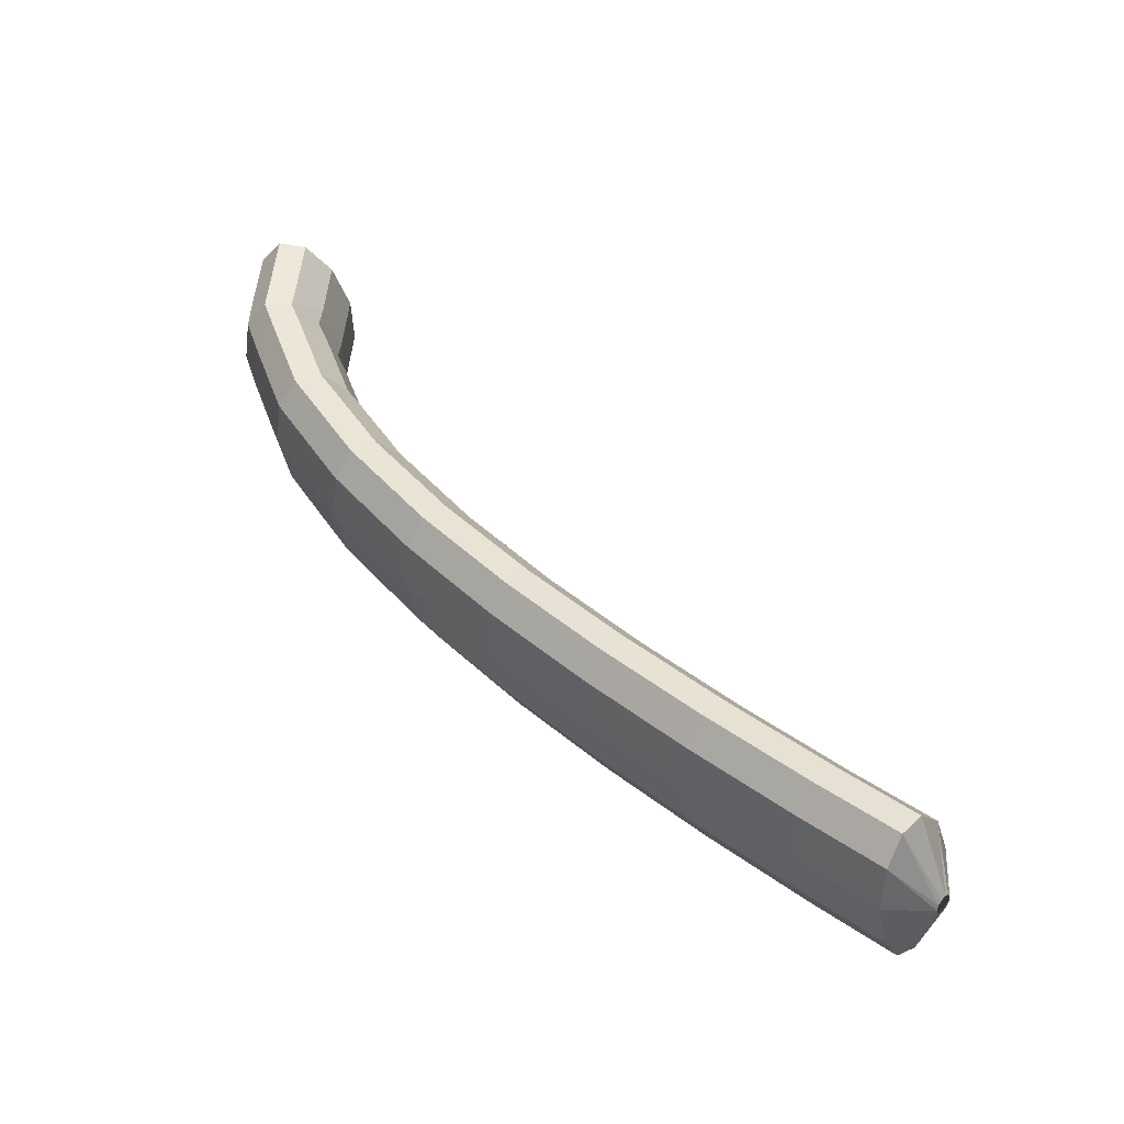
<metadata>
{"format":"obj","ext":"obj","renderer":"f3d","projection":"perspective","resolution":1024,"background":"white","views":[{"elev":-33.2,"azim":-107.4,"up":"+Z"}]}
</metadata>
<code>
g tube1
v 140.7 157.1 153.2
v 140.5 157.3 153.3
v 140.4 157.6 153.3
v 140.5 157.8 153.3
v 140.7 158 153.3
v 141 158 153.3
v 141.3 157.9 153.3
v 141.4 157.7 153.3
v 141.4 157.4 153.2
v 141.2 157.2 153.2
v 141 157.1 153.2
v 140.7 157.1 153.2
v 139.7 155.5 151.5
v 137.5 157.1 151.8
v 136.3 158.9 152.1
v 136.6 160.3 152.2
v 138.2 160.9 152.2
v 140.7 160.5 152.1
v 143.2 159.2 151.8
v 144.9 157.5 151.5
v 145.4 155.8 151.3
v 144.4 154.7 151.2
v 142.3 154.6 151.3
v 139.7 155.5 151.5
v 139.6 155.7 150
v 137.4 157.3 150.3
v 136.3 159.1 150.6
v 136.5 160.5 150.7
v 138.2 161.1 150.7
v 140.6 160.7 150.5
v 143.1 159.4 150.3
v 144.9 157.6 150
v 145.3 156 149.7
v 144.3 154.9 149.7
v 142.2 154.8 149.8
v 139.6 155.7 150
v 139.5 155.9 148.5
v 137.3 157.5 148.7
v 136.2 159.2 149
v 136.5 160.7 149.2
v 138.1 161.3 149.2
v 140.5 160.9 149
v 143 159.6 148.7
v 144.8 157.8 148.4
v 145.2 156.2 148.2
v 144.2 155.1 148.1
v 142.1 155 148.2
v 139.5 155.9 148.5
v 139.5 156.1 147.5
v 137.3 157.6 147.7
v 136.1 159.4 147.7
v 136.4 160.8 147.5
v 138 161.4 147.3
v 140.4 161 146.9
v 142.9 159.8 146.6
v 144.7 158 146.5
v 145.1 156.3 146.6
v 144.2 155.3 146.8
v 142.1 155.2 147.1
v 139.5 156.1 147.5
v 139.2 155.7 146.5
v 137 157.3 146.6
v 135.8 159 146.5
v 136 160.4 146
v 137.5 161 145.4
v 139.9 160.5 144.9
v 142.4 159.2 144.7
v 144.2 157.5 144.7
v 144.8 155.9 145
v 143.8 154.9 145.6
v 141.8 154.8 146.1
v 139.2 155.7 146.5
v 138.9 155.3 145.1
v 136.6 156.9 145.2
v 135.4 158.6 145
v 135.6 160 144.5
v 137.2 160.5 144
v 139.6 160.1 143.5
v 142 158.8 143.2
v 143.8 157.1 143.2
v 144.4 155.5 143.6
v 143.5 154.5 144.1
v 141.4 154.4 144.7
v 138.9 155.3 145.1
v 138.5 154.9 143.6
v 136.2 156.4 143.7
v 135 158.2 143.5
v 135.2 159.5 143.1
v 136.8 160.1 142.5
v 139.2 159.7 142
v 141.7 158.4 141.7
v 143.5 156.7 141.8
v 144 155 142.1
v 143.1 154 142.6
v 141 154 143.2
v 138.5 154.9 143.6
v 138.2 154.5 142.4
v 135.9 156.1 142.5
v 134.7 157.8 142.2
v 134.8 159.1 141.6
v 136.3 159.6 140.9
v 138.7 159.2 140.3
v 141.2 157.9 140.1
v 143 156.2 140.2
v 143.6 154.6 140.6
v 142.7 153.7 141.3
v 140.7 153.6 141.9
v 138.2 154.5 142.4
v 137.7 153.9 141.3
v 135.5 155.5 141.3
v 134.2 157.1 140.9
v 134.3 158.4 140.2
v 135.8 158.8 139.4
v 138.2 158.4 138.8
v 140.6 157.1 138.5
v 142.5 155.4 138.7
v 143.1 153.9 139.3
v 142.3 153 140.1
v 140.3 153 140.8
v 137.7 153.9 141.3
v 137.2 153.2 140
v 135 154.8 140
v 133.7 156.4 139.6
v 133.8 157.7 138.9
v 135.3 158.2 138.1
v 137.6 157.7 137.5
v 140.1 156.4 137.2
v 142 154.7 137.4
v 142.6 153.2 137.9
v 141.8 152.3 138.7
v 139.8 152.3 139.5
v 137.2 153.2 140
v 136.7 152.5 138.6
v 134.5 154.1 138.7
v 133.2 155.7 138.3
v 133.3 157 137.6
v 134.8 157.5 136.8
v 137.1 157 136.1
v 139.6 155.7 135.9
v 141.5 154 136
v 142.1 152.5 136.6
v 141.3 151.6 137.4
v 139.3 151.6 138.2
v 136.7 152.5 138.6
v 136.3 151.9 137.4
v 134 153.4 137.5
v 132.7 155.1 137
v 132.8 156.3 136.2
v 134.3 156.7 135.4
v 136.6 156.2 134.7
v 139.1 154.9 134.4
v 141 153.3 134.7
v 141.6 151.8 135.3
v 140.8 150.9 136.1
v 138.8 151 136.9
v 136.3 151.9 137.4
v 135.8 151.1 136.3
v 133.5 152.7 136.3
v 132.2 154.3 135.8
v 132.2 155.4 135
v 133.7 155.8 134.1
v 136 155.3 133.4
v 138.5 154 133.1
v 140.4 152.4 133.4
v 141 151 134.1
v 140.2 150.1 135
v 138.3 150.2 135.8
v 135.8 151.1 136.3
v 135.2 150.3 135.1
v 132.9 151.8 135.1
v 131.6 153.4 134.6
v 131.7 154.6 133.8
v 133.1 155 132.9
v 135.4 154.5 132.2
v 137.9 153.2 131.9
v 139.8 151.6 132.1
v 140.5 150.1 132.8
v 139.7 149.3 133.7
v 137.7 149.4 134.6
v 135.2 150.3 135.1
v 134.7 149.5 133.9
v 132.4 151 133.9
v 131.1 152.6 133.4
v 131.1 153.8 132.6
v 132.5 154.2 131.7
v 134.9 153.6 130.9
v 137.4 152.4 130.7
v 139.2 150.7 130.9
v 139.9 149.3 131.6
v 139.1 148.5 132.5
v 137.2 148.5 133.4
v 134.7 149.5 133.9
v 134.1 148.7 132.7
v 131.8 150.2 132.7
v 130.5 151.8 132.2
v 130.6 152.9 131.3
v 132 153.3 130.4
v 134.3 152.8 129.7
v 136.8 151.5 129.4
v 138.7 149.9 129.7
v 139.3 148.4 130.4
v 138.6 147.7 131.3
v 136.6 147.8 132.2
v 134.1 148.7 132.7
v 133.6 147.8 131.7
v 131.3 149.3 131.6
v 129.9 150.9 131.1
v 130 152 130.2
v 131.4 152.4 129.2
v 133.7 151.8 128.5
v 136.2 150.5 128.2
v 138 148.9 128.5
v 138.7 147.5 129.2
v 138 146.8 130.2
v 136.1 146.9 131.1
v 133.6 147.8 131.7
v 133 146.9 130.5
v 130.7 148.4 130.5
v 129.3 150 130
v 129.4 151.1 129
v 130.8 151.5 128.1
v 133.1 150.9 127.3
v 135.6 149.6 127
v 137.5 148 127.3
v 138.1 146.6 128.1
v 137.4 145.9 129.1
v 135.5 146 130
v 133 146.9 130.5
v 132.4 146 129.4
v 130.1 147.5 129.4
v 128.8 149.1 128.8
v 128.8 150.2 127.9
v 130.2 150.5 126.9
v 132.5 150 126.2
v 135 148.7 125.9
v 136.9 147.1 126.2
v 137.6 145.7 126.9
v 136.8 144.9 127.9
v 134.9 145.1 128.8
v 132.4 146 129.4
v 131.8 145.1 128.3
v 129.5 146.6 128.2
v 128.2 148.2 127.7
v 128.2 149.3 126.7
v 129.6 149.6 125.7
v 131.9 149 125
v 134.4 147.8 124.7
v 136.3 146.2 125
v 137 144.8 125.8
v 136.2 144.1 126.8
v 134.3 144.2 127.7
v 131.8 145.1 128.3
v 131.2 144.2 127.2
v 128.9 145.7 127.2
v 127.6 147.2 126.6
v 127.6 148.3 125.6
v 128.9 148.6 124.6
v 131.2 148 123.8
v 133.7 146.8 123.6
v 135.6 145.2 123.9
v 136.3 143.8 124.7
v 135.6 143.1 125.7
v 133.7 143.3 126.7
v 131.2 144.2 127.2
v 130.6 143.3 126.1
v 128.3 144.7 126.1
v 127 146.3 125.5
v 127 147.4 124.6
v 128.3 147.7 123.5
v 130.6 147.1 122.8
v 133.1 145.8 122.5
v 135 144.2 122.8
v 135.7 142.9 123.6
v 135 142.1 124.6
v 133.1 142.3 125.6
v 130.6 143.3 126.1
v 130 142.3 125
v 127.7 143.8 125
v 126.3 145.3 124.4
v 126.3 146.4 123.5
v 127.7 146.7 122.4
v 130 146.1 121.7
v 132.5 144.8 121.4
v 134.4 143.3 121.7
v 135.1 141.9 122.5
v 134.4 141.2 123.5
v 132.5 141.3 124.5
v 130 142.3 125
v 129.4 141.4 124
v 127.1 142.8 123.9
v 125.7 144.4 123.3
v 125.7 145.4 122.4
v 127.1 145.7 121.3
v 129.4 145.1 120.5
v 131.9 143.9 120.3
v 133.8 142.3 120.6
v 134.5 140.9 121.4
v 133.8 140.2 122.5
v 131.9 140.4 123.4
v 129.4 141.4 124
v 128.8 140.4 123
v 126.5 141.9 122.9
v 125.1 143.4 122.3
v 125.1 144.4 121.3
v 126.5 144.7 120.3
v 128.7 144.1 119.5
v 131.2 142.8 119.2
v 133.1 141.3 119.5
v 133.9 139.9 120.4
v 133.2 139.2 121.4
v 131.3 139.4 122.4
v 128.8 140.4 123
v 128.2 139.4 121.9
v 125.9 140.9 121.9
v 124.5 142.4 121.3
v 124.5 143.4 120.3
v 125.8 143.7 119.2
v 128.1 143.1 118.4
v 130.6 141.8 118.1
v 132.5 140.3 118.5
v 133.2 138.9 119.3
v 132.6 138.3 120.4
v 130.7 138.4 121.3
v 128.2 139.4 121.9
v 127.5 138.4 120.9
v 125.3 139.9 120.8
v 123.9 141.4 120.2
v 123.9 142.4 119.2
v 125.2 142.7 118.2
v 127.5 142.1 117.4
v 130 140.8 117.1
v 131.9 139.3 117.4
v 132.6 137.9 118.3
v 131.9 137.3 119.3
v 130 137.4 120.3
v 127.5 138.4 120.9
v 126.9 137.4 119.8
v 124.6 138.9 119.8
v 123.3 140.4 119.2
v 123.2 141.4 118.2
v 124.6 141.7 117.1
v 126.8 141.1 116.3
v 129.3 139.8 116
v 131.3 138.3 116.4
v 132 136.9 117.2
v 131.3 136.3 118.3
v 129.4 136.4 119.3
v 126.9 137.4 119.8
v 126.3 136.4 118.8
v 124 137.9 118.8
v 122.6 139.4 118.2
v 122.6 140.4 117.1
v 123.9 140.7 116.1
v 126.2 140 115.3
v 128.7 138.8 115
v 130.6 137.2 115.3
v 131.4 135.9 116.2
v 130.7 135.2 117.3
v 128.8 135.4 118.3
v 126.3 136.4 118.8
v 125.7 135.4 117.8
v 123.4 136.9 117.8
v 122 138.4 117.1
v 121.9 139.4 116.1
v 123.3 139.6 115
v 125.6 139 114.2
v 128 137.7 114
v 130 136.2 114.3
v 130.7 134.9 115.2
v 130 134.2 116.3
v 128.2 134.4 117.3
v 125.7 135.4 117.8
v 125 134.4 116.8
v 122.7 135.8 116.8
v 121.3 137.3 116.1
v 121.3 138.4 115.1
v 122.6 138.6 114
v 124.9 138 113.2
v 127.4 136.7 112.9
v 129.3 135.2 113.3
v 130.1 133.9 114.2
v 129.4 133.2 115.3
v 127.5 133.4 116.2
v 125 134.4 116.8
v 124.4 133.4 115.8
v 122.1 134.8 115.8
v 120.7 136.3 115.1
v 120.7 137.3 114.1
v 122 137.6 113
v 124.3 137 112.2
v 126.8 135.7 111.9
v 128.7 134.1 112.3
v 129.4 132.8 113.1
v 128.8 132.2 114.2
v 126.9 132.4 115.2
v 124.4 133.4 115.8
v 123.8 132.3 114.8
v 121.5 133.8 114.8
v 120.1 135.3 114.1
v 120 136.3 113.1
v 121.3 136.5 112
v 123.6 135.9 111.2
v 126.1 134.6 110.9
v 128 133.1 111.3
v 128.8 131.8 112.1
v 128.1 131.1 113.3
v 126.3 131.3 114.3
v 123.8 132.3 114.8
v 123.1 131.3 113.8
v 120.8 132.8 113.8
v 119.4 134.2 113.2
v 119.4 135.2 112.1
v 120.7 135.5 111
v 123 134.8 110.2
v 125.5 133.6 109.9
v 127.4 132 110.3
v 128.1 130.7 111.2
v 127.5 130.1 112.3
v 125.6 130.3 113.3
v 123.1 131.3 113.8
v 122.5 130.2 112.9
v 120.2 131.7 112.8
v 118.8 133.2 112.2
v 118.7 134.2 111.1
v 120.1 134.4 110
v 122.3 133.8 109.2
v 124.8 132.5 108.9
v 126.7 131 109.3
v 127.5 129.7 110.2
v 126.8 129 111.3
v 125 129.3 112.3
v 122.5 130.2 112.9
v 122.3 130.4 110.3
v 122.1 130.6 110.3
v 121.9 130.8 110.1
v 122 131 109.9
v 122.1 131 109.7
v 122.4 131 109.6
v 122.6 130.9 109.5
v 122.8 130.7 109.6
v 122.9 130.5 109.8
v 122.8 130.4 110
v 122.5 130.3 110.2
v 122.3 130.4 110.3
f 1 2 14
f 14 13 1
f 2 3 15
f 15 14 2
f 3 4 16
f 16 15 3
f 4 5 17
f 17 16 4
f 5 6 18
f 18 17 5
f 6 7 19
f 19 18 6
f 7 8 20
f 20 19 7
f 8 9 21
f 21 20 8
f 9 10 22
f 22 21 9
f 10 11 23
f 23 22 10
f 11 12 24
f 24 23 11
f 13 14 26
f 26 25 13
f 14 15 27
f 27 26 14
f 15 16 28
f 28 27 15
f 16 17 29
f 29 28 16
f 17 18 30
f 30 29 17
f 18 19 31
f 31 30 18
f 19 20 32
f 32 31 19
f 20 21 33
f 33 32 20
f 21 22 34
f 34 33 21
f 22 23 35
f 35 34 22
f 23 24 36
f 36 35 23
f 25 26 38
f 38 37 25
f 26 27 39
f 39 38 26
f 27 28 40
f 40 39 27
f 28 29 41
f 41 40 28
f 29 30 42
f 42 41 29
f 30 31 43
f 43 42 30
f 31 32 44
f 44 43 31
f 32 33 45
f 45 44 32
f 33 34 46
f 46 45 33
f 34 35 47
f 47 46 34
f 35 36 48
f 48 47 35
f 37 38 50
f 50 49 37
f 38 39 51
f 51 50 38
f 39 40 52
f 52 51 39
f 40 41 53
f 53 52 40
f 41 42 54
f 54 53 41
f 42 43 55
f 55 54 42
f 43 44 56
f 56 55 43
f 44 45 57
f 57 56 44
f 45 46 58
f 58 57 45
f 46 47 59
f 59 58 46
f 47 48 60
f 60 59 47
f 49 50 62
f 62 61 49
f 50 51 63
f 63 62 50
f 51 52 64
f 64 63 51
f 52 53 65
f 65 64 52
f 53 54 66
f 66 65 53
f 54 55 67
f 67 66 54
f 55 56 68
f 68 67 55
f 56 57 69
f 69 68 56
f 57 58 70
f 70 69 57
f 58 59 71
f 71 70 58
f 59 60 72
f 72 71 59
f 61 62 74
f 74 73 61
f 62 63 75
f 75 74 62
f 63 64 76
f 76 75 63
f 64 65 77
f 77 76 64
f 65 66 78
f 78 77 65
f 66 67 79
f 79 78 66
f 67 68 80
f 80 79 67
f 68 69 81
f 81 80 68
f 69 70 82
f 82 81 69
f 70 71 83
f 83 82 70
f 71 72 84
f 84 83 71
f 73 74 86
f 86 85 73
f 74 75 87
f 87 86 74
f 75 76 88
f 88 87 75
f 76 77 89
f 89 88 76
f 77 78 90
f 90 89 77
f 78 79 91
f 91 90 78
f 79 80 92
f 92 91 79
f 80 81 93
f 93 92 80
f 81 82 94
f 94 93 81
f 82 83 95
f 95 94 82
f 83 84 96
f 96 95 83
f 85 86 98
f 98 97 85
f 86 87 99
f 99 98 86
f 87 88 100
f 100 99 87
f 88 89 101
f 101 100 88
f 89 90 102
f 102 101 89
f 90 91 103
f 103 102 90
f 91 92 104
f 104 103 91
f 92 93 105
f 105 104 92
f 93 94 106
f 106 105 93
f 94 95 107
f 107 106 94
f 95 96 108
f 108 107 95
f 97 98 110
f 110 109 97
f 98 99 111
f 111 110 98
f 99 100 112
f 112 111 99
f 100 101 113
f 113 112 100
f 101 102 114
f 114 113 101
f 102 103 115
f 115 114 102
f 103 104 116
f 116 115 103
f 104 105 117
f 117 116 104
f 105 106 118
f 118 117 105
f 106 107 119
f 119 118 106
f 107 108 120
f 120 119 107
f 109 110 122
f 122 121 109
f 110 111 123
f 123 122 110
f 111 112 124
f 124 123 111
f 112 113 125
f 125 124 112
f 113 114 126
f 126 125 113
f 114 115 127
f 127 126 114
f 115 116 128
f 128 127 115
f 116 117 129
f 129 128 116
f 117 118 130
f 130 129 117
f 118 119 131
f 131 130 118
f 119 120 132
f 132 131 119
f 121 122 134
f 134 133 121
f 122 123 135
f 135 134 122
f 123 124 136
f 136 135 123
f 124 125 137
f 137 136 124
f 125 126 138
f 138 137 125
f 126 127 139
f 139 138 126
f 127 128 140
f 140 139 127
f 128 129 141
f 141 140 128
f 129 130 142
f 142 141 129
f 130 131 143
f 143 142 130
f 131 132 144
f 144 143 131
f 133 134 146
f 146 145 133
f 134 135 147
f 147 146 134
f 135 136 148
f 148 147 135
f 136 137 149
f 149 148 136
f 137 138 150
f 150 149 137
f 138 139 151
f 151 150 138
f 139 140 152
f 152 151 139
f 140 141 153
f 153 152 140
f 141 142 154
f 154 153 141
f 142 143 155
f 155 154 142
f 143 144 156
f 156 155 143
f 145 146 158
f 158 157 145
f 146 147 159
f 159 158 146
f 147 148 160
f 160 159 147
f 148 149 161
f 161 160 148
f 149 150 162
f 162 161 149
f 150 151 163
f 163 162 150
f 151 152 164
f 164 163 151
f 152 153 165
f 165 164 152
f 153 154 166
f 166 165 153
f 154 155 167
f 167 166 154
f 155 156 168
f 168 167 155
f 157 158 170
f 170 169 157
f 158 159 171
f 171 170 158
f 159 160 172
f 172 171 159
f 160 161 173
f 173 172 160
f 161 162 174
f 174 173 161
f 162 163 175
f 175 174 162
f 163 164 176
f 176 175 163
f 164 165 177
f 177 176 164
f 165 166 178
f 178 177 165
f 166 167 179
f 179 178 166
f 167 168 180
f 180 179 167
f 169 170 182
f 182 181 169
f 170 171 183
f 183 182 170
f 171 172 184
f 184 183 171
f 172 173 185
f 185 184 172
f 173 174 186
f 186 185 173
f 174 175 187
f 187 186 174
f 175 176 188
f 188 187 175
f 176 177 189
f 189 188 176
f 177 178 190
f 190 189 177
f 178 179 191
f 191 190 178
f 179 180 192
f 192 191 179
f 181 182 194
f 194 193 181
f 182 183 195
f 195 194 182
f 183 184 196
f 196 195 183
f 184 185 197
f 197 196 184
f 185 186 198
f 198 197 185
f 186 187 199
f 199 198 186
f 187 188 200
f 200 199 187
f 188 189 201
f 201 200 188
f 189 190 202
f 202 201 189
f 190 191 203
f 203 202 190
f 191 192 204
f 204 203 191
f 193 194 206
f 206 205 193
f 194 195 207
f 207 206 194
f 195 196 208
f 208 207 195
f 196 197 209
f 209 208 196
f 197 198 210
f 210 209 197
f 198 199 211
f 211 210 198
f 199 200 212
f 212 211 199
f 200 201 213
f 213 212 200
f 201 202 214
f 214 213 201
f 202 203 215
f 215 214 202
f 203 204 216
f 216 215 203
f 205 206 218
f 218 217 205
f 206 207 219
f 219 218 206
f 207 208 220
f 220 219 207
f 208 209 221
f 221 220 208
f 209 210 222
f 222 221 209
f 210 211 223
f 223 222 210
f 211 212 224
f 224 223 211
f 212 213 225
f 225 224 212
f 213 214 226
f 226 225 213
f 214 215 227
f 227 226 214
f 215 216 228
f 228 227 215
f 217 218 230
f 230 229 217
f 218 219 231
f 231 230 218
f 219 220 232
f 232 231 219
f 220 221 233
f 233 232 220
f 221 222 234
f 234 233 221
f 222 223 235
f 235 234 222
f 223 224 236
f 236 235 223
f 224 225 237
f 237 236 224
f 225 226 238
f 238 237 225
f 226 227 239
f 239 238 226
f 227 228 240
f 240 239 227
f 229 230 242
f 242 241 229
f 230 231 243
f 243 242 230
f 231 232 244
f 244 243 231
f 232 233 245
f 245 244 232
f 233 234 246
f 246 245 233
f 234 235 247
f 247 246 234
f 235 236 248
f 248 247 235
f 236 237 249
f 249 248 236
f 237 238 250
f 250 249 237
f 238 239 251
f 251 250 238
f 239 240 252
f 252 251 239
f 241 242 254
f 254 253 241
f 242 243 255
f 255 254 242
f 243 244 256
f 256 255 243
f 244 245 257
f 257 256 244
f 245 246 258
f 258 257 245
f 246 247 259
f 259 258 246
f 247 248 260
f 260 259 247
f 248 249 261
f 261 260 248
f 249 250 262
f 262 261 249
f 250 251 263
f 263 262 250
f 251 252 264
f 264 263 251
f 253 254 266
f 266 265 253
f 254 255 267
f 267 266 254
f 255 256 268
f 268 267 255
f 256 257 269
f 269 268 256
f 257 258 270
f 270 269 257
f 258 259 271
f 271 270 258
f 259 260 272
f 272 271 259
f 260 261 273
f 273 272 260
f 261 262 274
f 274 273 261
f 262 263 275
f 275 274 262
f 263 264 276
f 276 275 263
f 265 266 278
f 278 277 265
f 266 267 279
f 279 278 266
f 267 268 280
f 280 279 267
f 268 269 281
f 281 280 268
f 269 270 282
f 282 281 269
f 270 271 283
f 283 282 270
f 271 272 284
f 284 283 271
f 272 273 285
f 285 284 272
f 273 274 286
f 286 285 273
f 274 275 287
f 287 286 274
f 275 276 288
f 288 287 275
f 277 278 290
f 290 289 277
f 278 279 291
f 291 290 278
f 279 280 292
f 292 291 279
f 280 281 293
f 293 292 280
f 281 282 294
f 294 293 281
f 282 283 295
f 295 294 282
f 283 284 296
f 296 295 283
f 284 285 297
f 297 296 284
f 285 286 298
f 298 297 285
f 286 287 299
f 299 298 286
f 287 288 300
f 300 299 287
f 289 290 302
f 302 301 289
f 290 291 303
f 303 302 290
f 291 292 304
f 304 303 291
f 292 293 305
f 305 304 292
f 293 294 306
f 306 305 293
f 294 295 307
f 307 306 294
f 295 296 308
f 308 307 295
f 296 297 309
f 309 308 296
f 297 298 310
f 310 309 297
f 298 299 311
f 311 310 298
f 299 300 312
f 312 311 299
f 301 302 314
f 314 313 301
f 302 303 315
f 315 314 302
f 303 304 316
f 316 315 303
f 304 305 317
f 317 316 304
f 305 306 318
f 318 317 305
f 306 307 319
f 319 318 306
f 307 308 320
f 320 319 307
f 308 309 321
f 321 320 308
f 309 310 322
f 322 321 309
f 310 311 323
f 323 322 310
f 311 312 324
f 324 323 311
f 313 314 326
f 326 325 313
f 314 315 327
f 327 326 314
f 315 316 328
f 328 327 315
f 316 317 329
f 329 328 316
f 317 318 330
f 330 329 317
f 318 319 331
f 331 330 318
f 319 320 332
f 332 331 319
f 320 321 333
f 333 332 320
f 321 322 334
f 334 333 321
f 322 323 335
f 335 334 322
f 323 324 336
f 336 335 323
f 325 326 338
f 338 337 325
f 326 327 339
f 339 338 326
f 327 328 340
f 340 339 327
f 328 329 341
f 341 340 328
f 329 330 342
f 342 341 329
f 330 331 343
f 343 342 330
f 331 332 344
f 344 343 331
f 332 333 345
f 345 344 332
f 333 334 346
f 346 345 333
f 334 335 347
f 347 346 334
f 335 336 348
f 348 347 335
f 337 338 350
f 350 349 337
f 338 339 351
f 351 350 338
f 339 340 352
f 352 351 339
f 340 341 353
f 353 352 340
f 341 342 354
f 354 353 341
f 342 343 355
f 355 354 342
f 343 344 356
f 356 355 343
f 344 345 357
f 357 356 344
f 345 346 358
f 358 357 345
f 346 347 359
f 359 358 346
f 347 348 360
f 360 359 347
f 349 350 362
f 362 361 349
f 350 351 363
f 363 362 350
f 351 352 364
f 364 363 351
f 352 353 365
f 365 364 352
f 353 354 366
f 366 365 353
f 354 355 367
f 367 366 354
f 355 356 368
f 368 367 355
f 356 357 369
f 369 368 356
f 357 358 370
f 370 369 357
f 358 359 371
f 371 370 358
f 359 360 372
f 372 371 359
f 361 362 374
f 374 373 361
f 362 363 375
f 375 374 362
f 363 364 376
f 376 375 363
f 364 365 377
f 377 376 364
f 365 366 378
f 378 377 365
f 366 367 379
f 379 378 366
f 367 368 380
f 380 379 367
f 368 369 381
f 381 380 368
f 369 370 382
f 382 381 369
f 370 371 383
f 383 382 370
f 371 372 384
f 384 383 371
f 373 374 386
f 386 385 373
f 374 375 387
f 387 386 374
f 375 376 388
f 388 387 375
f 376 377 389
f 389 388 376
f 377 378 390
f 390 389 377
f 378 379 391
f 391 390 378
f 379 380 392
f 392 391 379
f 380 381 393
f 393 392 380
f 381 382 394
f 394 393 381
f 382 383 395
f 395 394 382
f 383 384 396
f 396 395 383
f 385 386 398
f 398 397 385
f 386 387 399
f 399 398 386
f 387 388 400
f 400 399 387
f 388 389 401
f 401 400 388
f 389 390 402
f 402 401 389
f 390 391 403
f 403 402 390
f 391 392 404
f 404 403 391
f 392 393 405
f 405 404 392
f 393 394 406
f 406 405 393
f 394 395 407
f 407 406 394
f 395 396 408
f 408 407 395
f 397 398 410
f 410 409 397
f 398 399 411
f 411 410 398
f 399 400 412
f 412 411 399
f 400 401 413
f 413 412 400
f 401 402 414
f 414 413 401
f 402 403 415
f 415 414 402
f 403 404 416
f 416 415 403
f 404 405 417
f 417 416 404
f 405 406 418
f 418 417 405
f 406 407 419
f 419 418 406
f 407 408 420
f 420 419 407
f 409 410 422
f 422 421 409
f 410 411 423
f 423 422 410
f 411 412 424
f 424 423 411
f 412 413 425
f 425 424 412
f 413 414 426
f 426 425 413
f 414 415 427
f 427 426 414
f 415 416 428
f 428 427 415
f 416 417 429
f 429 428 416
f 417 418 430
f 430 429 417
f 418 419 431
f 431 430 418
f 419 420 432
f 432 431 419
f 421 422 434
f 434 433 421
f 422 423 435
f 435 434 422
f 423 424 436
f 436 435 423
f 424 425 437
f 437 436 424
f 425 426 438
f 438 437 425
f 426 427 439
f 439 438 426
f 427 428 440
f 440 439 427
f 428 429 441
f 441 440 428
f 429 430 442
f 442 441 429
f 430 431 443
f 443 442 430
f 431 432 444
f 444 443 431
g

</code>
